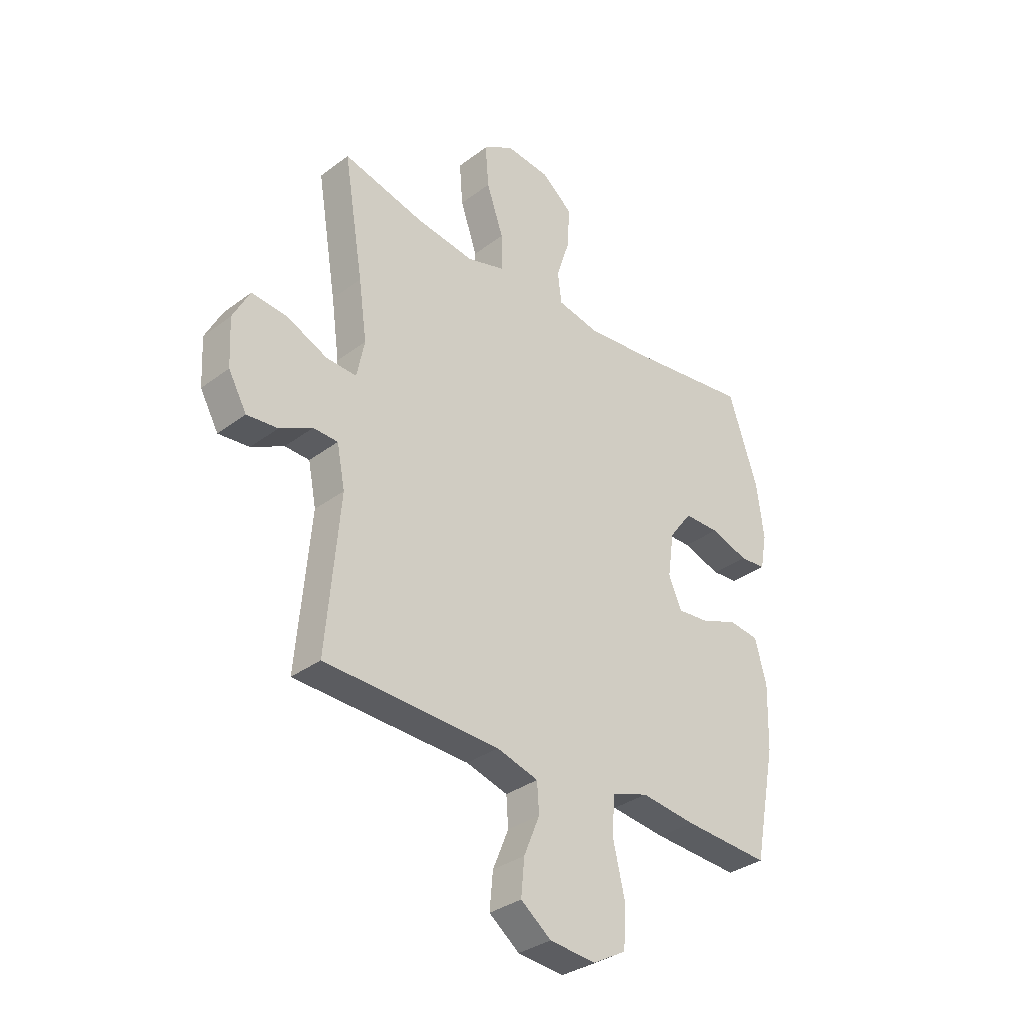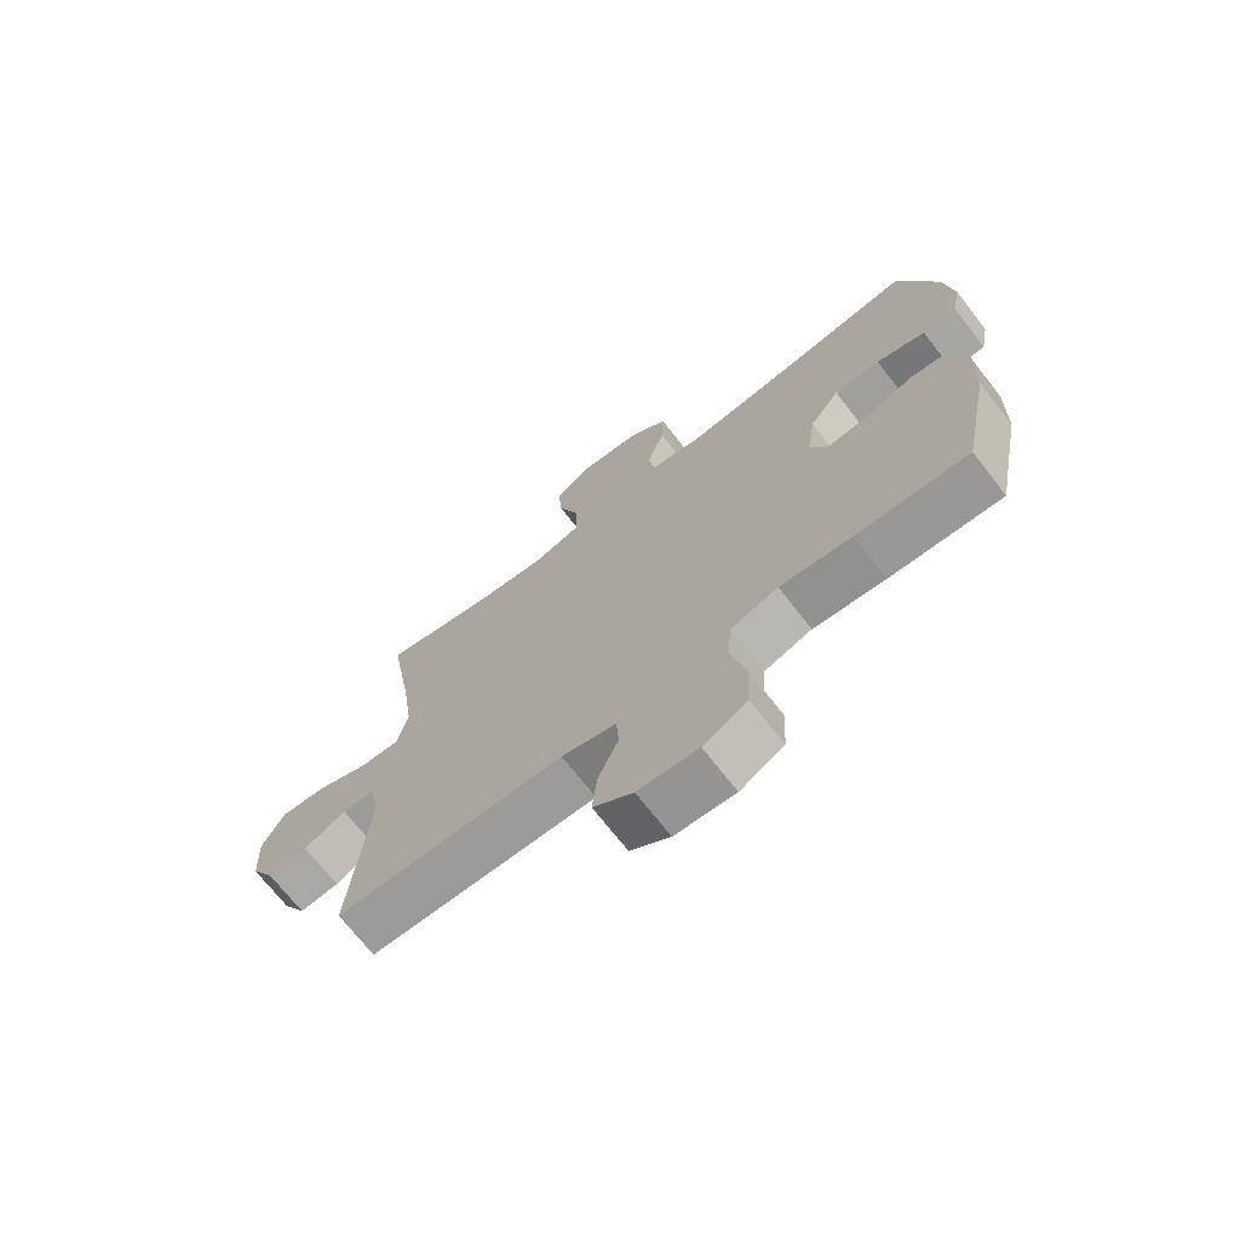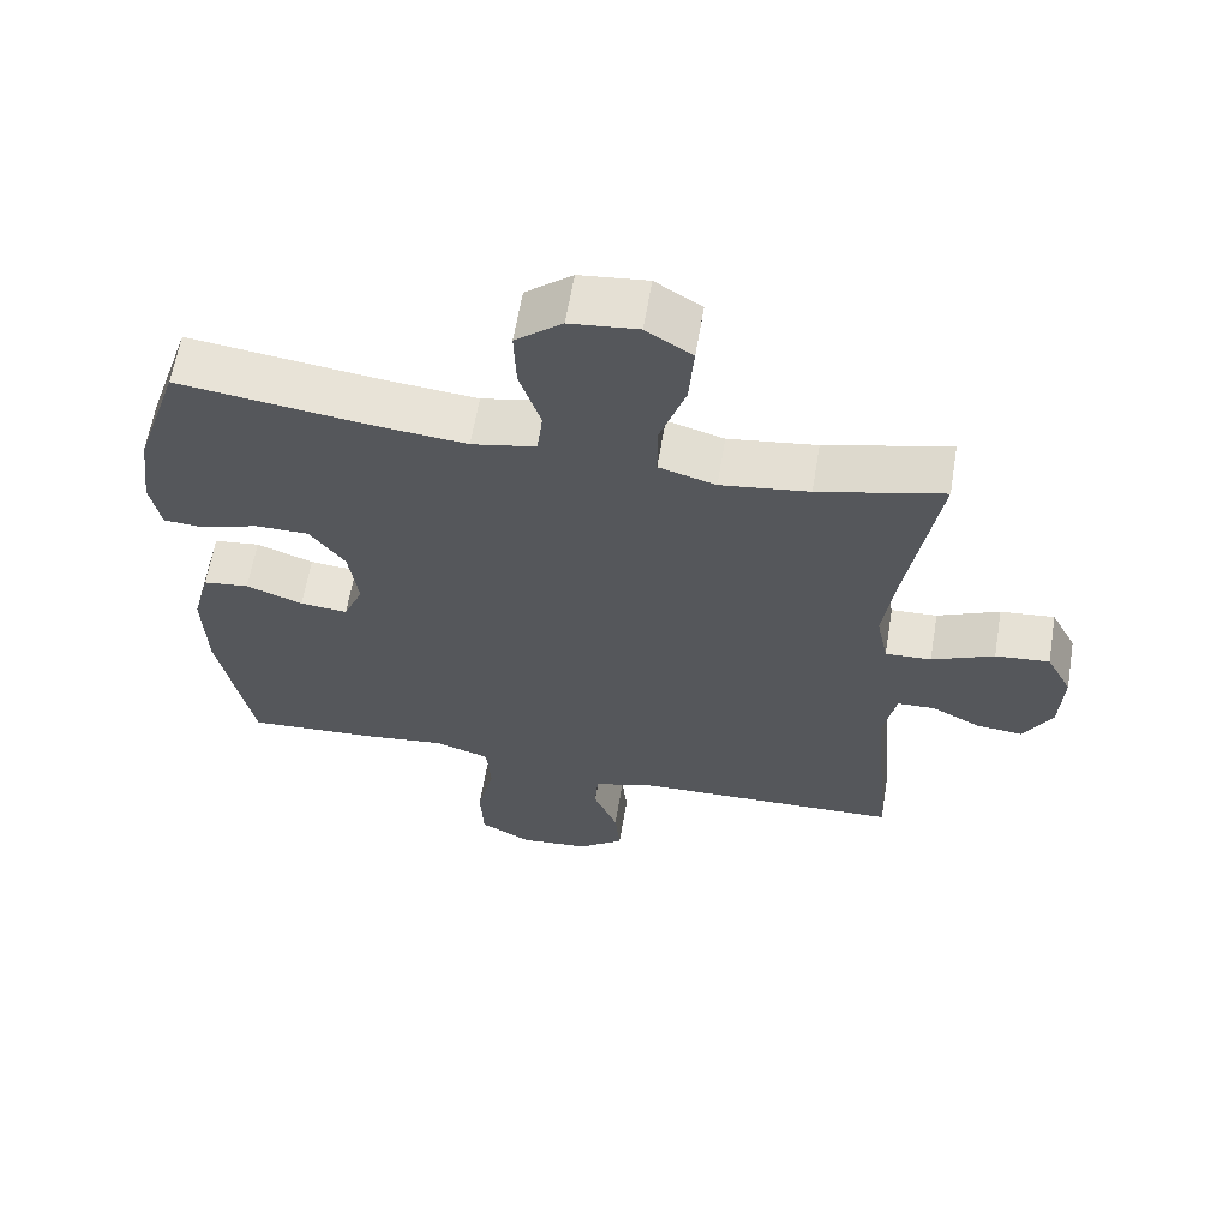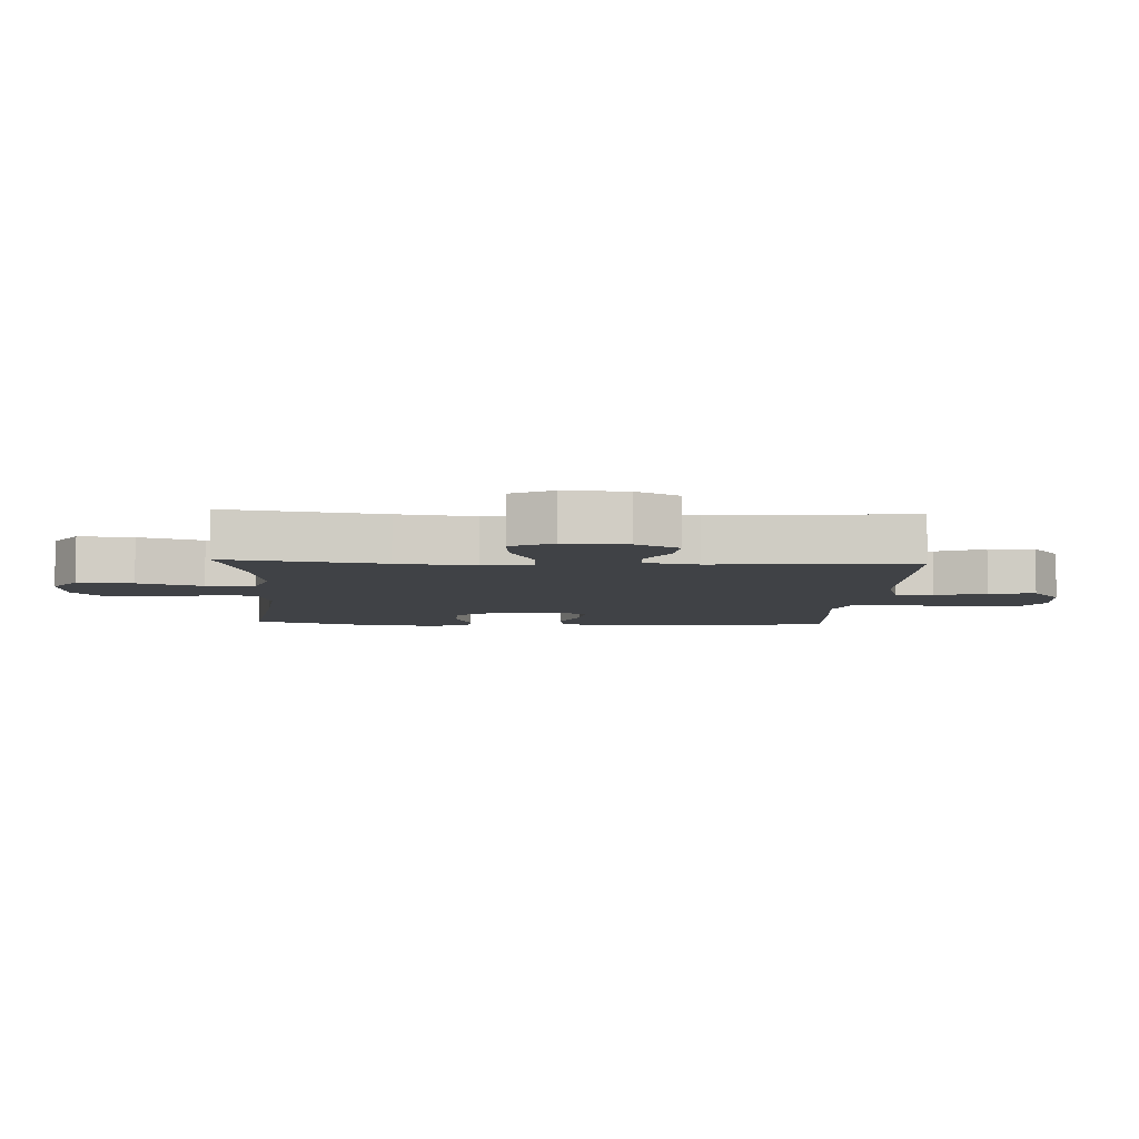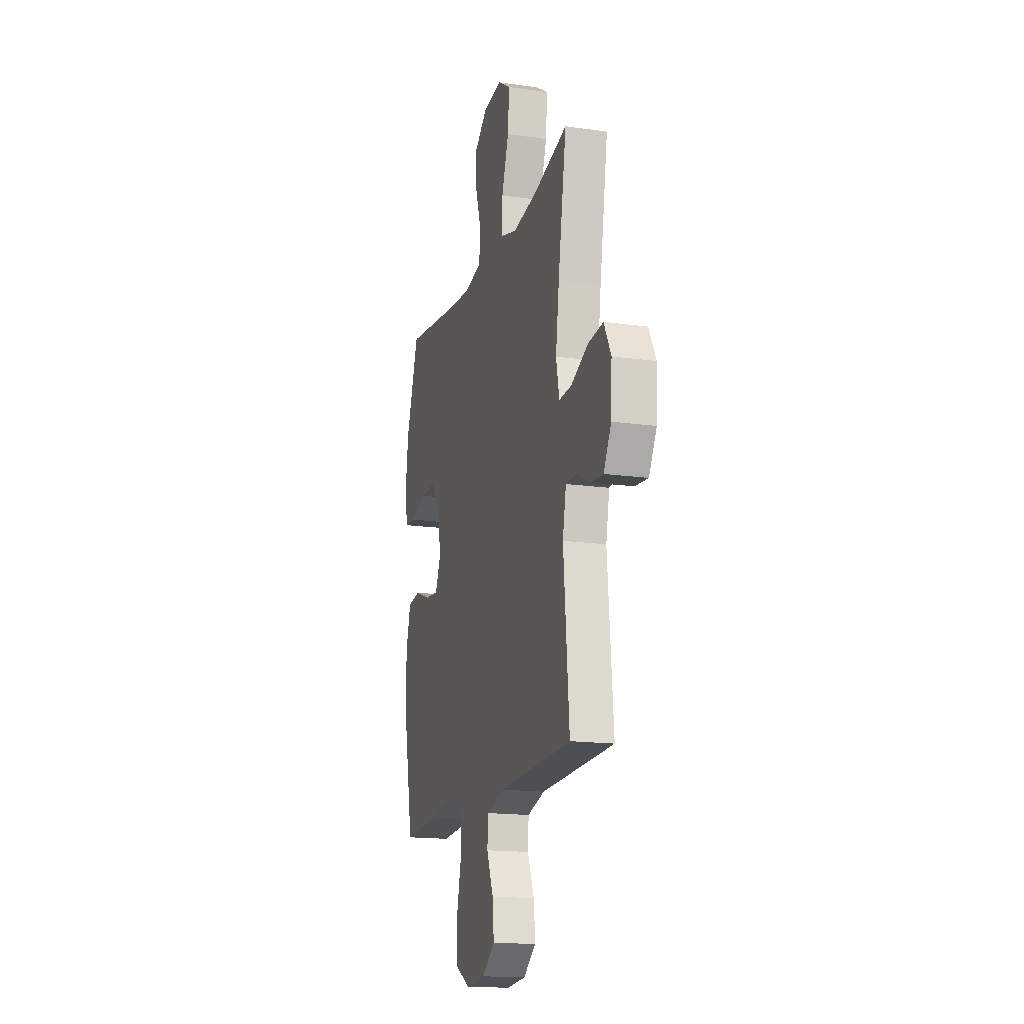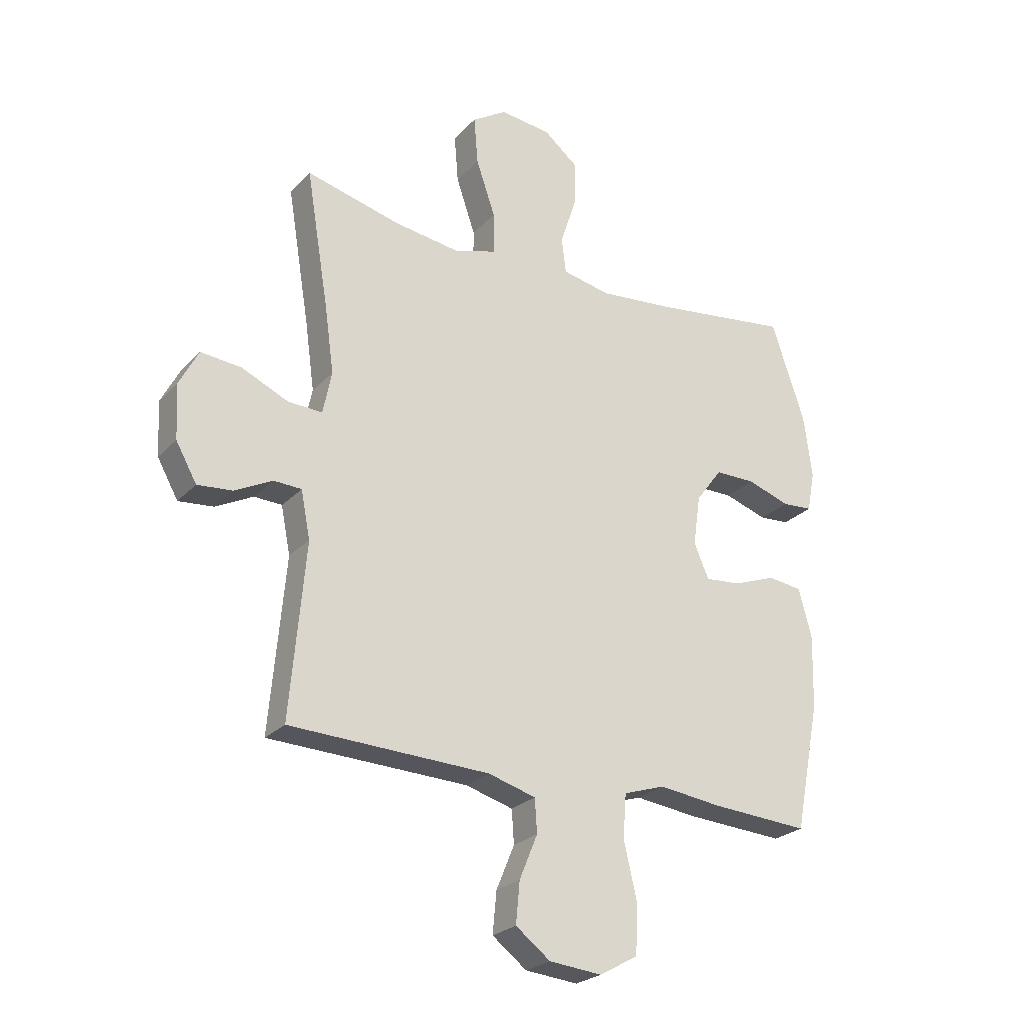
<metadata>
{"format":"obj","ext":"obj","renderer":"f3d","projection":"perspective","resolution":1024,"background":"white","views":[{"elev":-33.5,"azim":135.7,"up":"+Z"},{"elev":-71.2,"azim":-142.0,"up":"+Z"},{"elev":62.1,"azim":9.5,"up":"+Z"},{"elev":-6.1,"azim":86.9,"up":"+Y"},{"elev":-16.5,"azim":73.9,"up":"+Z"},{"elev":-25.1,"azim":148.0,"up":"+Z"}]}
</metadata>
<code>
v -0.5 0.07 -0.5
v -0.546 0.07 -0.267
v -0.55 0.07 -0.132
v -0.526 0.07 -0.042
v -0.463 0.07 -0.034
v -0.385 0.07 -0.063
v -0.32 0.07 -0.069
v -0.293 0.07 -0.006
v -0.306 0.07 0.086
v -0.354 0.07 0.151
v -0.428 0.07 0.151
v -0.507 0.07 0.125
v -0.562 0.07 0.129
v -0.576 0.07 0.203
v -0.561 0.07 0.318
v -0.5 0.07 0.5
v -0.245 0.07 0.466
v -0.112 0.07 0.453
v -0.024 0.07 0.471
v -0.016 0.07 0.536
v -0.045 0.07 0.625
v -0.048 0.07 0.708
v 0.016 0.07 0.76
v 0.109 0.07 0.77
v 0.172 0.07 0.73
v 0.165 0.07 0.642
v 0.13 0.07 0.54
v 0.13 0.07 0.463
v 0.208 0.07 0.44
v 0.329 0.07 0.457
v 0.5 0.07 0.5
v 0.459 0.07 0.25
v 0.442 0.07 0.127
v 0.458 0.07 0.049
v 0.521 0.07 0.052
v 0.606 0.07 0.09
v 0.68 0.07 0.097
v 0.715 0.07 0.03
v 0.71 0.07 -0.069
v 0.672 0.07 -0.137
v 0.608 0.07 -0.131
v 0.54 0.07 -0.096
v 0.489 0.07 -0.098
v 0.472 0.07 -0.184
v 0.5 0.07 -0.5
v 0.135 0.07 -0.513
v 0.048 0.07 -0.538
v 0.044 0.07 -0.599
v 0.077 0.07 -0.679
v 0.084 0.07 -0.754
v 0.021 0.07 -0.802
v -0.075 0.07 -0.811
v -0.145 0.07 -0.772
v -0.149 0.07 -0.683
v -0.125 0.07 -0.579
v -0.131 0.07 -0.5
v -0.207 0.07 -0.475
v -0.321 0.07 -0.489
v -0.5 0 -0.5
v -0.546 0 -0.267
v -0.55 0 -0.132
v -0.526 0 -0.042
v -0.463 0 -0.034
v -0.385 0 -0.063
v -0.32 0 -0.069
v -0.293 0 -0.006
v -0.306 0 0.086
v -0.354 0 0.151
v -0.428 0 0.151
v -0.507 0 0.125
v -0.562 0 0.129
v -0.576 0 0.203
v -0.561 0 0.318
v -0.5 0 0.5
v -0.245 0 0.466
v -0.112 0 0.453
v -0.024 0 0.471
v -0.016 0 0.536
v -0.045 0 0.625
v -0.048 0 0.708
v 0.016 0 0.76
v 0.109 0 0.77
v 0.172 0 0.73
v 0.165 0 0.642
v 0.13 0 0.54
v 0.13 0 0.463
v 0.208 0 0.44
v 0.329 0 0.457
v 0.5 0 0.5
v 0.459 0 0.25
v 0.442 0 0.127
v 0.458 0 0.049
v 0.521 0 0.052
v 0.606 0 0.09
v 0.68 0 0.097
v 0.715 0 0.03
v 0.71 0 -0.069
v 0.672 0 -0.137
v 0.608 0 -0.131
v 0.54 0 -0.096
v 0.489 0 -0.098
v 0.472 0 -0.184
v 0.5 0 -0.5
v 0.135 0 -0.513
v 0.048 0 -0.538
v 0.044 0 -0.599
v 0.077 0 -0.679
v 0.084 0 -0.754
v 0.021 0 -0.802
v -0.075 0 -0.811
v -0.145 0 -0.772
v -0.149 0 -0.683
v -0.125 0 -0.579
v -0.131 0 -0.5
v -0.207 0 -0.475
v -0.321 0 -0.489
f 57 58 1 2
f 56 57 2 3
f 52 53 54 55
f 52 55 56
f 51 52 56
f 48 49 50 51
f 47 48 51 56
f 46 47 56 3
f 44 45 46 3
f 39 40 41 42
f 39 42 43
f 38 39 43
f 35 36 37 38
f 34 35 38 43
f 30 31 32
f 29 30 32 33
f 28 29 33 34
f 24 25 26 27
f 24 27 28
f 23 24 28
f 20 21 22 23
f 19 20 23 28
f 18 19 28 34
f 14 15 16 17
f 11 12 13 14
f 10 11 14 17
f 9 10 17 18
f 3 4 5 6
f 3 6 7
f 44 3 7
f 43 44 7 8
f 18 34 43
f 8 9 18 43
f 60 59 116 115
f 61 60 115 114
f 113 112 111 110
f 114 113 110
f 114 110 109
f 109 108 107 106
f 114 109 106 105
f 61 114 105 104
f 61 104 103 102
f 100 99 98 97
f 101 100 97
f 101 97 96
f 96 95 94 93
f 101 96 93 92
f 90 89 88
f 91 90 88 87
f 92 91 87 86
f 85 84 83 82
f 86 85 82
f 86 82 81
f 81 80 79 78
f 86 81 78 77
f 92 86 77 76
f 75 74 73 72
f 72 71 70 69
f 75 72 69 68
f 76 75 68 67
f 64 63 62 61
f 65 64 61
f 65 61 102
f 66 65 102 101
f 101 92 76
f 101 76 67 66
f 1 59 60 2
f 2 60 61 3
f 3 61 62 4
f 4 62 63 5
f 5 63 64 6
f 6 64 65 7
f 7 65 66 8
f 8 66 67 9
f 9 67 68 10
f 10 68 69 11
f 11 69 70 12
f 12 70 71 13
f 13 71 72 14
f 14 72 73 15
f 15 73 74 16
f 16 74 75 17
f 17 75 76 18
f 18 76 77 19
f 19 77 78 20
f 20 78 79 21
f 21 79 80 22
f 22 80 81 23
f 23 81 82 24
f 24 82 83 25
f 25 83 84 26
f 26 84 85 27
f 27 85 86 28
f 28 86 87 29
f 29 87 88 30
f 30 88 89 31
f 31 89 90 32
f 32 90 91 33
f 33 91 92 34
f 34 92 93 35
f 35 93 94 36
f 36 94 95 37
f 37 95 96 38
f 38 96 97 39
f 39 97 98 40
f 40 98 99 41
f 41 99 100 42
f 42 100 101 43
f 43 101 102 44
f 44 102 103 45
f 45 103 104 46
f 46 104 105 47
f 47 105 106 48
f 48 106 107 49
f 49 107 108 50
f 50 108 109 51
f 51 109 110 52
f 52 110 111 53
f 53 111 112 54
f 54 112 113 55
f 55 113 114 56
f 56 114 115 57
f 57 115 116 58
f 58 116 59 1

</code>
